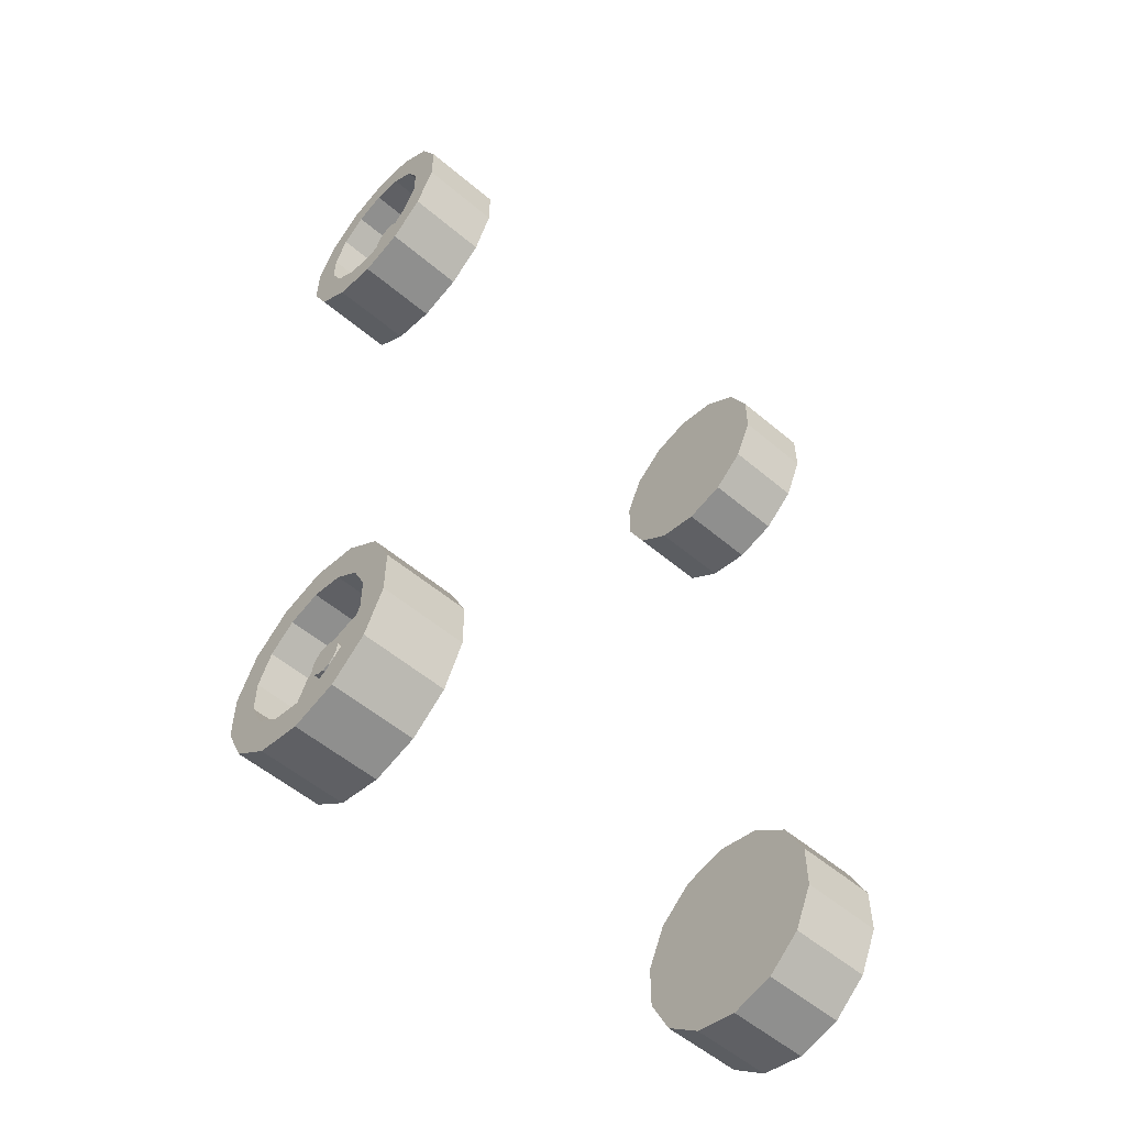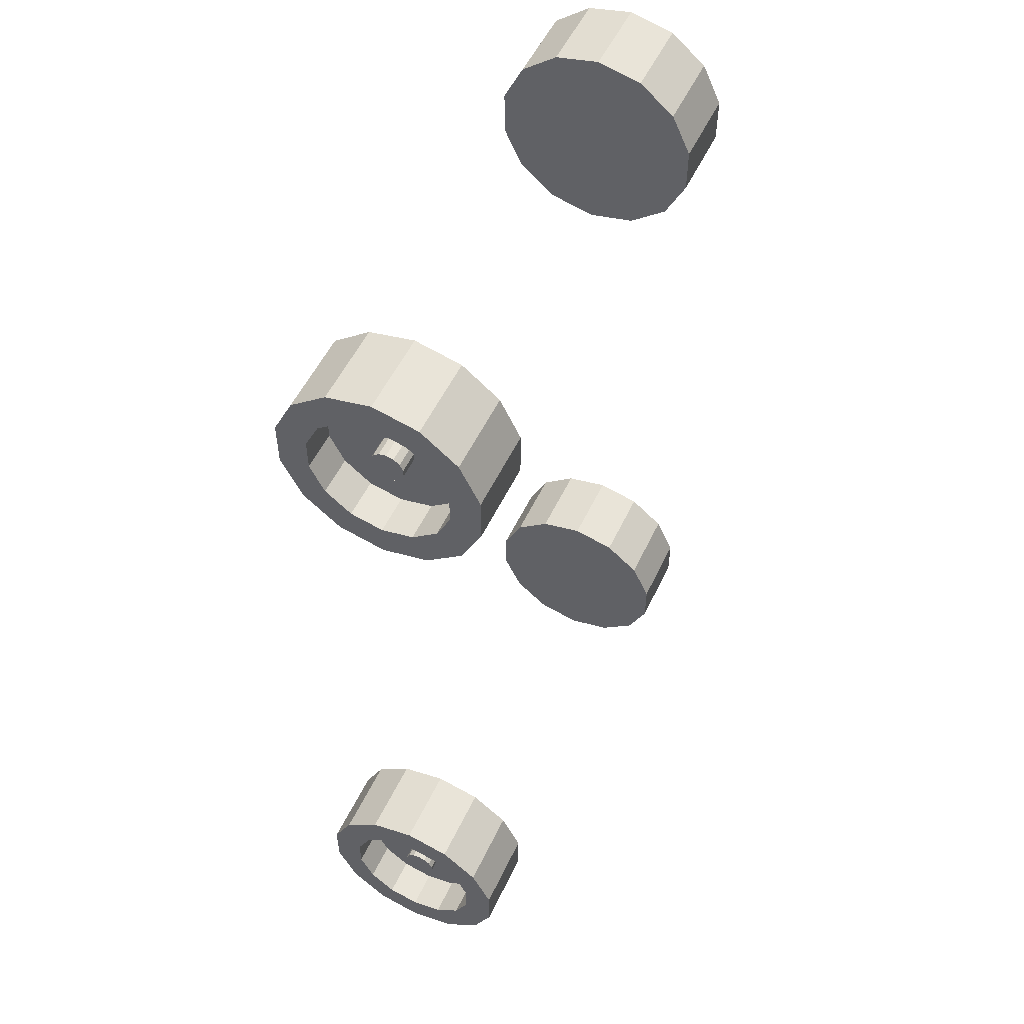
<metadata>
{"format":"obj","ext":"obj","renderer":"f3d","projection":"perspective","resolution":1024,"background":"white","views":[{"elev":-55.1,"azim":138.3,"up":"+Z"},{"elev":53.4,"azim":-65.0,"up":"+Z"}]}
</metadata>
<code>
o rodas
v 0.741 -0.2478 0.6993
v 1.046 -0.2478 0.816
v 0.741 -0.4156 0.7376
v 1.046 -0.365 0.8427
v 0.741 -0.5502 0.8449
v 1.046 -0.4589 0.9176
v 0.741 -0.6248 0.9999
v 1.046 -0.5111 1.026
v 0.741 -0.6248 1.172
v 1.046 -0.5111 1.146
v 0.741 -0.5502 1.327
v 1.046 -0.4589 1.254
v 0.741 -0.4156 1.434
v 1.046 -0.365 1.329
v 0.741 -0.2478 1.473
v 1.046 -0.2478 1.356
v 0.741 -0.08006 1.434
v 1.046 -0.1307 1.329
v 0.741 0.05448 1.327
v 1.046 -0.03675 1.254
v 0.741 0.1291 1.172
v 1.046 0.01539 1.146
v 0.741 0.1291 0.9999
v 1.046 0.01539 1.026
v 0.741 0.05448 0.8449
v 1.046 -0.03675 0.9176
v 0.741 -0.08006 0.7376
v 1.046 -0.1307 0.8427
v 1.046 -0.4156 0.7376
v 1.046 -0.2478 0.6993
v 1.046 -0.5502 0.8449
v 1.046 -0.6248 0.9999
v 1.046 -0.6248 1.172
v 1.046 -0.5502 1.327
v 1.046 -0.4156 1.434
v 1.046 -0.2478 1.473
v 1.046 -0.08006 1.434
v 1.046 0.05448 1.327
v 1.046 0.1291 1.172
v 1.046 0.1291 0.9999
v 1.046 0.05448 0.8449
v 1.046 -0.08006 0.7376
v 0.9014 -0.2751 1.029
v 0.9014 -0.2478 1.023
v 0.9014 -0.2969 1.047
v 0.9014 -0.3091 1.072
v 0.9014 -0.3091 1.1
v 0.9014 -0.2969 1.125
v 0.9014 -0.2751 1.143
v 0.9014 -0.2478 1.149
v 0.9014 -0.2206 1.143
v 0.9014 -0.1987 1.125
v 0.9014 -0.1866 1.1
v 0.9014 -0.1866 1.072
v 0.9014 -0.1987 1.047
v 0.9014 -0.2206 1.029
v 0.9014 -0.365 0.8427
v 0.9014 -0.2478 0.816
v 0.9014 -0.4589 0.9176
v 0.9014 -0.5111 1.026
v 0.9014 -0.5111 1.146
v 0.9014 -0.4589 1.254
v 0.9014 -0.365 1.329
v 0.9014 -0.2478 1.356
v 0.9014 -0.1307 1.329
v 0.9014 -0.03675 1.254
v 0.9014 0.01539 1.146
v 0.9014 0.01539 1.026
v 0.9014 -0.03675 0.9176
v 0.9014 -0.1307 0.8427
v 0.9804 -0.2751 1.029
v 0.9804 -0.2478 1.023
v 0.9804 -0.2969 1.047
v 0.9804 -0.3091 1.072
v 0.9804 -0.3091 1.1
v 0.9804 -0.2969 1.125
v 0.9804 -0.2751 1.143
v 0.9804 -0.2478 1.149
v 0.9804 -0.2206 1.143
v 0.9804 -0.1987 1.125
v 0.9804 -0.1866 1.1
v 0.9804 -0.1866 1.072
v 0.9804 -0.1987 1.047
v 0.9804 -0.2206 1.029
v 0.741 -0.2478 -2.188
v 1.046 -0.2478 -2.072
v 0.741 -0.4156 -2.15
v 1.046 -0.365 -2.045
v 0.741 -0.5502 -2.043
v 1.046 -0.4589 -1.97
v 0.741 -0.6248 -1.888
v 1.046 -0.5111 -1.862
v 0.741 -0.6248 -1.716
v 1.046 -0.5111 -1.742
v 0.741 -0.5502 -1.561
v 1.046 -0.4589 -1.633
v 0.741 -0.4156 -1.453
v 1.046 -0.365 -1.558
v 0.741 -0.2478 -1.415
v 1.046 -0.2478 -1.532
v 0.741 -0.08006 -1.453
v 1.046 -0.1307 -1.558
v 0.741 0.05448 -1.561
v 1.046 -0.03675 -1.633
v 0.741 0.1291 -1.716
v 1.046 0.01539 -1.742
v 0.741 0.1291 -1.888
v 1.046 0.01539 -1.862
v 0.741 0.05448 -2.043
v 1.046 -0.03675 -1.97
v 0.741 -0.08006 -2.15
v 1.046 -0.1307 -2.045
v 1.046 -0.4156 -2.15
v 1.046 -0.2478 -2.188
v 1.046 -0.5502 -2.043
v 1.046 -0.6248 -1.888
v 1.046 -0.6248 -1.716
v 1.046 -0.5502 -1.561
v 1.046 -0.4156 -1.453
v 1.046 -0.2478 -1.415
v 1.046 -0.08006 -1.453
v 1.046 0.05448 -1.561
v 1.046 0.1291 -1.716
v 1.046 0.1291 -1.888
v 1.046 0.05448 -2.043
v 1.046 -0.08006 -2.15
v 0.9014 -0.2751 -1.858
v 0.9014 -0.2478 -1.864
v 0.9014 -0.2969 -1.841
v 0.9014 -0.3091 -1.816
v 0.9014 -0.3091 -1.788
v 0.9014 -0.2969 -1.762
v 0.9014 -0.2751 -1.745
v 0.9014 -0.2478 -1.739
v 0.9014 -0.2206 -1.745
v 0.9014 -0.1987 -1.762
v 0.9014 -0.1866 -1.788
v 0.9014 -0.1866 -1.816
v 0.9014 -0.1987 -1.841
v 0.9014 -0.2206 -1.858
v 0.9014 -0.365 -2.045
v 0.9014 -0.2478 -2.072
v 0.9014 -0.4589 -1.97
v 0.9014 -0.5111 -1.862
v 0.9014 -0.5111 -1.742
v 0.9014 -0.4589 -1.633
v 0.9014 -0.365 -1.558
v 0.9014 -0.2478 -1.532
v 0.9014 -0.1307 -1.558
v 0.9014 -0.03675 -1.633
v 0.9014 0.01539 -1.742
v 0.9014 0.01539 -1.862
v 0.9014 -0.03675 -1.97
v 0.9014 -0.1307 -2.045
v 0.9804 -0.2751 -1.858
v 0.9804 -0.2478 -1.864
v 0.9804 -0.2969 -1.841
v 0.9804 -0.3091 -1.816
v 0.9804 -0.3091 -1.788
v 0.9804 -0.2969 -1.762
v 0.9804 -0.2751 -1.745
v 0.9804 -0.2478 -1.739
v 0.9804 -0.2206 -1.745
v 0.9804 -0.1987 -1.762
v 0.9804 -0.1866 -1.788
v 0.9804 -0.1866 -1.816
v 0.9804 -0.1987 -1.841
v 0.9804 -0.2206 -1.858
v -0.741 -0.2478 0.6993
v -1.046 -0.2478 0.816
v -0.741 -0.4156 0.7376
v -1.046 -0.365 0.8427
v -0.741 -0.5502 0.8449
v -1.046 -0.4589 0.9176
v -0.741 -0.6248 0.9999
v -1.046 -0.5111 1.026
v -0.741 -0.6248 1.172
v -1.046 -0.5111 1.146
v -0.741 -0.5502 1.327
v -1.046 -0.4589 1.254
v -0.741 -0.4156 1.434
v -1.046 -0.365 1.329
v -0.741 -0.2478 1.473
v -1.046 -0.2478 1.356
v -0.741 -0.08006 1.434
v -1.046 -0.1307 1.329
v -0.741 0.05448 1.327
v -1.046 -0.03675 1.254
v -0.741 0.1291 1.172
v -1.046 0.01539 1.146
v -0.741 0.1291 0.9999
v -1.046 0.01539 1.026
v -0.741 0.05448 0.8449
v -1.046 -0.03675 0.9176
v -0.741 -0.08006 0.7376
v -1.046 -0.1307 0.8427
v -1.046 -0.4156 0.7376
v -1.046 -0.2478 0.6993
v -1.046 -0.5502 0.8449
v -1.046 -0.6248 0.9999
v -1.046 -0.6248 1.172
v -1.046 -0.5502 1.327
v -1.046 -0.4156 1.434
v -1.046 -0.2478 1.473
v -1.046 -0.08006 1.434
v -1.046 0.05448 1.327
v -1.046 0.1291 1.172
v -1.046 0.1291 0.9999
v -1.046 0.05448 0.8449
v -1.046 -0.08006 0.7376
v -0.9014 -0.2751 1.029
v -0.9014 -0.2478 1.023
v -0.9014 -0.2969 1.047
v -0.9014 -0.3091 1.072
v -0.9014 -0.3091 1.1
v -0.9014 -0.2969 1.125
v -0.9014 -0.2751 1.143
v -0.9014 -0.2478 1.149
v -0.9014 -0.2206 1.143
v -0.9014 -0.1987 1.125
v -0.9014 -0.1866 1.1
v -0.9014 -0.1866 1.072
v -0.9014 -0.1987 1.047
v -0.9014 -0.2206 1.029
v -0.9014 -0.365 0.8427
v -0.9014 -0.2478 0.816
v -0.9014 -0.4589 0.9176
v -0.9014 -0.5111 1.026
v -0.9014 -0.5111 1.146
v -0.9014 -0.4589 1.254
v -0.9014 -0.365 1.329
v -0.9014 -0.2478 1.356
v -0.9014 -0.1307 1.329
v -0.9014 -0.03675 1.254
v -0.9014 0.01539 1.146
v -0.9014 0.01539 1.026
v -0.9014 -0.03675 0.9176
v -0.9014 -0.1307 0.8427
v -0.9804 -0.2751 1.029
v -0.9804 -0.2478 1.023
v -0.9804 -0.2969 1.047
v -0.9804 -0.3091 1.072
v -0.9804 -0.3091 1.1
v -0.9804 -0.2969 1.125
v -0.9804 -0.2751 1.143
v -0.9804 -0.2478 1.149
v -0.9804 -0.2206 1.143
v -0.9804 -0.1987 1.125
v -0.9804 -0.1866 1.1
v -0.9804 -0.1866 1.072
v -0.9804 -0.1987 1.047
v -0.9804 -0.2206 1.029
v -0.741 -0.2478 -2.188
v -1.046 -0.2478 -2.072
v -0.741 -0.4156 -2.15
v -1.046 -0.365 -2.045
v -0.741 -0.5502 -2.043
v -1.046 -0.4589 -1.97
v -0.741 -0.6248 -1.888
v -1.046 -0.5111 -1.862
v -0.741 -0.6248 -1.716
v -1.046 -0.5111 -1.742
v -0.741 -0.5502 -1.561
v -1.046 -0.4589 -1.633
v -0.741 -0.4156 -1.453
v -1.046 -0.365 -1.558
v -0.741 -0.2478 -1.415
v -1.046 -0.2478 -1.532
v -0.741 -0.08006 -1.453
v -1.046 -0.1307 -1.558
v -0.741 0.05448 -1.561
v -1.046 -0.03675 -1.633
v -0.741 0.1291 -1.716
v -1.046 0.01539 -1.742
v -0.741 0.1291 -1.888
v -1.046 0.01539 -1.862
v -0.741 0.05448 -2.043
v -1.046 -0.03675 -1.97
v -0.741 -0.08006 -2.15
v -1.046 -0.1307 -2.045
v -1.046 -0.4156 -2.15
v -1.046 -0.2478 -2.188
v -1.046 -0.5502 -2.043
v -1.046 -0.6248 -1.888
v -1.046 -0.6248 -1.716
v -1.046 -0.5502 -1.561
v -1.046 -0.4156 -1.453
v -1.046 -0.2478 -1.415
v -1.046 -0.08006 -1.453
v -1.046 0.05448 -1.561
v -1.046 0.1291 -1.716
v -1.046 0.1291 -1.888
v -1.046 0.05448 -2.043
v -1.046 -0.08006 -2.15
v -0.9014 -0.2751 -1.858
v -0.9014 -0.2478 -1.864
v -0.9014 -0.2969 -1.841
v -0.9014 -0.3091 -1.816
v -0.9014 -0.3091 -1.788
v -0.9014 -0.2969 -1.762
v -0.9014 -0.2751 -1.745
v -0.9014 -0.2478 -1.739
v -0.9014 -0.2206 -1.745
v -0.9014 -0.1987 -1.762
v -0.9014 -0.1866 -1.788
v -0.9014 -0.1866 -1.816
v -0.9014 -0.1987 -1.841
v -0.9014 -0.2206 -1.858
v -0.9014 -0.365 -2.045
v -0.9014 -0.2478 -2.072
v -0.9014 -0.4589 -1.97
v -0.9014 -0.5111 -1.862
v -0.9014 -0.5111 -1.742
v -0.9014 -0.4589 -1.633
v -0.9014 -0.365 -1.558
v -0.9014 -0.2478 -1.532
v -0.9014 -0.1307 -1.558
v -0.9014 -0.03675 -1.633
v -0.9014 0.01539 -1.742
v -0.9014 0.01539 -1.862
v -0.9014 -0.03675 -1.97
v -0.9014 -0.1307 -2.045
v -0.9804 -0.2751 -1.858
v -0.9804 -0.2478 -1.864
v -0.9804 -0.2969 -1.841
v -0.9804 -0.3091 -1.816
v -0.9804 -0.3091 -1.788
v -0.9804 -0.2969 -1.762
v -0.9804 -0.2751 -1.745
v -0.9804 -0.2478 -1.739
v -0.9804 -0.2206 -1.745
v -0.9804 -0.1987 -1.762
v -0.9804 -0.1866 -1.788
v -0.9804 -0.1866 -1.816
v -0.9804 -0.1987 -1.841
v -0.9804 -0.2206 -1.858
f 30 3 1
f 29 5 3
f 31 7 5
f 32 9 7
f 33 11 9
f 34 13 11
f 35 15 13
f 36 17 15
f 37 19 17
f 38 21 19
f 39 23 21
f 40 25 23
f 20 67 22
f 41 27 25
f 42 1 27
f 7 15 23
f 4 30 2
f 6 29 4
f 6 32 31
f 10 32 8
f 12 33 10
f 12 35 34
f 14 36 35
f 18 36 16
f 20 37 18
f 20 39 38
f 24 39 22
f 26 40 24
f 26 42 41
f 28 30 42
f 43 73 45
f 6 60 8
f 22 68 24
f 8 61 10
f 24 69 26
f 10 62 12
f 26 70 28
f 12 63 14
f 28 58 2
f 14 64 16
f 16 65 18
f 2 57 4
f 18 66 20
f 4 59 6
f 43 58 44
f 43 59 57
f 46 59 45
f 47 60 46
f 48 61 47
f 49 62 48
f 49 64 63
f 51 64 50
f 51 66 65
f 53 66 52
f 54 67 53
f 55 68 54
f 56 69 55
f 56 58 70
f 83 79 75
f 52 81 53
f 45 74 46
f 53 82 54
f 46 75 47
f 54 83 55
f 47 76 48
f 55 84 56
f 48 77 49
f 56 72 44
f 49 78 50
f 50 79 51
f 44 71 43
f 52 79 80
f 114 87 85
f 113 89 87
f 115 91 89
f 116 93 91
f 117 95 93
f 118 97 95
f 119 99 97
f 120 101 99
f 121 103 101
f 122 105 103
f 123 107 105
f 124 109 107
f 104 151 106
f 125 111 109
f 126 85 111
f 91 99 107
f 86 113 114
f 90 113 88
f 92 115 90
f 94 116 92
f 94 118 117
f 96 119 118
f 98 120 119
f 102 120 100
f 104 121 102
f 106 122 104
f 108 123 106
f 108 125 124
f 110 126 125
f 86 126 112
f 127 157 129
f 90 144 92
f 106 152 108
f 92 145 94
f 108 153 110
f 94 146 96
f 110 154 112
f 96 147 98
f 112 142 86
f 98 148 100
f 100 149 102
f 86 141 88
f 102 150 104
f 88 143 90
f 127 142 128
f 129 141 127
f 130 143 129
f 131 144 130
f 132 145 131
f 133 146 132
f 133 148 147
f 135 148 134
f 136 149 135
f 137 150 136
f 138 151 137
f 139 152 138
f 140 153 139
f 140 142 154
f 167 163 159
f 136 165 137
f 129 158 130
f 137 166 138
f 130 159 131
f 138 167 139
f 131 160 132
f 139 168 140
f 132 161 133
f 140 156 128
f 134 161 162
f 134 163 135
f 128 155 127
f 135 164 136
f 171 198 169
f 173 197 171
f 175 199 173
f 177 200 175
f 179 201 177
f 181 202 179
f 183 203 181
f 185 204 183
f 187 205 185
f 189 206 187
f 191 207 189
f 193 208 191
f 235 188 190
f 195 209 193
f 169 210 195
f 191 183 175
f 198 172 170
f 172 199 174
f 199 176 174
f 176 201 178
f 178 202 180
f 202 182 180
f 203 184 182
f 204 186 184
f 205 188 186
f 206 190 188
f 190 208 192
f 192 209 194
f 209 196 194
f 210 170 196
f 241 211 213
f 228 174 176
f 236 190 192
f 229 176 178
f 194 236 192
f 230 178 180
f 238 194 196
f 231 180 182
f 226 196 170
f 232 182 184
f 186 232 184
f 225 170 172
f 234 186 188
f 227 172 174
f 226 211 212
f 211 227 213
f 227 214 213
f 228 215 214
f 229 216 215
f 216 231 217
f 231 218 217
f 232 219 218
f 219 234 220
f 234 221 220
f 235 222 221
f 236 223 222
f 223 238 224
f 238 212 224
f 243 247 251
f 249 220 221
f 242 213 214
f 250 221 222
f 243 214 215
f 251 222 223
f 244 215 216
f 224 251 223
f 245 216 217
f 240 224 212
f 246 217 218
f 247 218 219
f 239 212 211
f 248 219 220
f 255 282 253
f 257 281 255
f 259 283 257
f 261 284 259
f 263 285 261
f 265 286 263
f 267 287 265
f 269 288 267
f 271 289 269
f 273 290 271
f 275 291 273
f 277 292 275
f 319 272 274
f 279 293 277
f 253 294 279
f 275 267 259
f 254 281 256
f 281 258 256
f 283 260 258
f 284 262 260
f 262 286 264
f 264 287 266
f 266 288 268
f 288 270 268
f 289 272 270
f 290 274 272
f 291 276 274
f 276 293 278
f 278 294 280
f 294 254 280
f 325 295 297
f 312 258 260
f 320 274 276
f 313 260 262
f 321 276 278
f 314 262 264
f 322 278 280
f 266 314 264
f 310 280 254
f 316 266 268
f 317 268 270
f 309 254 256
f 272 317 270
f 311 256 258
f 310 295 296
f 295 311 297
f 311 298 297
f 312 299 298
f 299 314 300
f 314 301 300
f 301 316 302
f 316 303 302
f 303 318 304
f 318 305 304
f 319 306 305
f 306 321 307
f 321 308 307
f 308 310 296
f 327 331 335
f 333 304 305
f 326 297 298
f 334 305 306
f 327 298 299
f 335 306 307
f 328 299 300
f 336 307 308
f 329 300 301
f 324 308 296
f 330 301 302
f 331 302 303
f 323 296 295
f 332 303 304
f 30 29 3
f 29 31 5
f 31 32 7
f 32 33 9
f 33 34 11
f 34 35 13
f 35 36 15
f 36 37 17
f 37 38 19
f 38 39 21
f 39 40 23
f 40 41 25
f 20 66 67
f 41 42 27
f 42 30 1
f 27 1 3
f 3 5 7
f 7 9 11
f 11 13 15
f 15 17 19
f 19 21 23
f 23 25 27
f 27 3 7
f 7 11 15
f 15 19 23
f 23 27 7
f 4 29 30
f 6 31 29
f 6 8 32
f 10 33 32
f 12 34 33
f 12 14 35
f 14 16 36
f 18 37 36
f 20 38 37
f 20 22 39
f 24 40 39
f 26 41 40
f 26 28 42
f 28 2 30
f 43 71 73
f 6 59 60
f 22 67 68
f 8 60 61
f 24 68 69
f 10 61 62
f 26 69 70
f 12 62 63
f 28 70 58
f 14 63 64
f 16 64 65
f 2 58 57
f 18 65 66
f 4 57 59
f 43 57 58
f 43 45 59
f 46 60 59
f 47 61 60
f 48 62 61
f 49 63 62
f 49 50 64
f 51 65 64
f 51 52 66
f 53 67 66
f 54 68 67
f 55 69 68
f 56 70 69
f 56 44 58
f 73 71 72
f 72 84 83
f 83 82 81
f 81 80 79
f 79 78 77
f 77 76 75
f 75 74 73
f 73 72 83
f 83 81 79
f 79 77 75
f 75 73 83
f 52 80 81
f 45 73 74
f 53 81 82
f 46 74 75
f 54 82 83
f 47 75 76
f 55 83 84
f 48 76 77
f 56 84 72
f 49 77 78
f 50 78 79
f 44 72 71
f 52 51 79
f 114 113 87
f 113 115 89
f 115 116 91
f 116 117 93
f 117 118 95
f 118 119 97
f 119 120 99
f 120 121 101
f 121 122 103
f 122 123 105
f 123 124 107
f 124 125 109
f 104 150 151
f 125 126 111
f 126 114 85
f 111 85 87
f 87 89 91
f 91 93 95
f 95 97 99
f 99 101 103
f 103 105 107
f 107 109 111
f 111 87 91
f 91 95 99
f 99 103 107
f 107 111 91
f 86 88 113
f 90 115 113
f 92 116 115
f 94 117 116
f 94 96 118
f 96 98 119
f 98 100 120
f 102 121 120
f 104 122 121
f 106 123 122
f 108 124 123
f 108 110 125
f 110 112 126
f 86 114 126
f 127 155 157
f 90 143 144
f 106 151 152
f 92 144 145
f 108 152 153
f 94 145 146
f 110 153 154
f 96 146 147
f 112 154 142
f 98 147 148
f 100 148 149
f 86 142 141
f 102 149 150
f 88 141 143
f 127 141 142
f 129 143 141
f 130 144 143
f 131 145 144
f 132 146 145
f 133 147 146
f 133 134 148
f 135 149 148
f 136 150 149
f 137 151 150
f 138 152 151
f 139 153 152
f 140 154 153
f 140 128 142
f 157 155 156
f 156 168 167
f 167 166 165
f 165 164 163
f 163 162 161
f 161 160 159
f 159 158 157
f 157 156 167
f 167 165 163
f 163 161 159
f 159 157 167
f 136 164 165
f 129 157 158
f 137 165 166
f 130 158 159
f 138 166 167
f 131 159 160
f 139 167 168
f 132 160 161
f 140 168 156
f 134 133 161
f 134 162 163
f 128 156 155
f 135 163 164
f 171 197 198
f 173 199 197
f 175 200 199
f 177 201 200
f 179 202 201
f 181 203 202
f 183 204 203
f 185 205 204
f 187 206 205
f 189 207 206
f 191 208 207
f 193 209 208
f 235 234 188
f 195 210 209
f 169 198 210
f 171 169 195
f 195 193 191
f 191 189 187
f 187 185 183
f 183 181 179
f 179 177 175
f 175 173 171
f 171 195 191
f 191 187 183
f 183 179 175
f 175 171 191
f 198 197 172
f 172 197 199
f 199 200 176
f 176 200 201
f 178 201 202
f 202 203 182
f 203 204 184
f 204 205 186
f 205 206 188
f 206 207 190
f 190 207 208
f 192 208 209
f 209 210 196
f 210 198 170
f 241 239 211
f 228 227 174
f 236 235 190
f 229 228 176
f 194 237 236
f 230 229 178
f 238 237 194
f 231 230 180
f 226 238 196
f 232 231 182
f 186 233 232
f 225 226 170
f 234 233 186
f 227 225 172
f 226 225 211
f 211 225 227
f 227 228 214
f 228 229 215
f 229 230 216
f 216 230 231
f 231 232 218
f 232 233 219
f 219 233 234
f 234 235 221
f 235 236 222
f 236 237 223
f 223 237 238
f 238 226 212
f 240 239 241
f 241 242 243
f 243 244 245
f 245 246 247
f 247 248 249
f 249 250 251
f 251 252 240
f 240 241 243
f 243 245 247
f 247 249 251
f 251 240 243
f 249 248 220
f 242 241 213
f 250 249 221
f 243 242 214
f 251 250 222
f 244 243 215
f 224 252 251
f 245 244 216
f 240 252 224
f 246 245 217
f 247 246 218
f 239 240 212
f 248 247 219
f 255 281 282
f 257 283 281
f 259 284 283
f 261 285 284
f 263 286 285
f 265 287 286
f 267 288 287
f 269 289 288
f 271 290 289
f 273 291 290
f 275 292 291
f 277 293 292
f 319 318 272
f 279 294 293
f 253 282 294
f 255 253 279
f 279 277 275
f 275 273 271
f 271 269 267
f 267 265 263
f 263 261 259
f 259 257 255
f 255 279 275
f 275 271 267
f 267 263 259
f 259 255 275
f 254 282 281
f 281 283 258
f 283 284 260
f 284 285 262
f 262 285 286
f 264 286 287
f 266 287 288
f 288 289 270
f 289 290 272
f 290 291 274
f 291 292 276
f 276 292 293
f 278 293 294
f 294 282 254
f 325 323 295
f 312 311 258
f 320 319 274
f 313 312 260
f 321 320 276
f 314 313 262
f 322 321 278
f 266 315 314
f 310 322 280
f 316 315 266
f 317 316 268
f 309 310 254
f 272 318 317
f 311 309 256
f 310 309 295
f 295 309 311
f 311 312 298
f 312 313 299
f 299 313 314
f 314 315 301
f 301 315 316
f 316 317 303
f 303 317 318
f 318 319 305
f 319 320 306
f 306 320 321
f 321 322 308
f 308 322 310
f 324 323 325
f 325 326 327
f 327 328 329
f 329 330 331
f 331 332 333
f 333 334 335
f 335 336 324
f 324 325 327
f 327 329 331
f 331 333 335
f 335 324 327
f 333 332 304
f 326 325 297
f 334 333 305
f 327 326 298
f 335 334 306
f 328 327 299
f 336 335 307
f 329 328 300
f 324 336 308
f 330 329 301
f 331 330 302
f 323 324 296
f 332 331 303

</code>
